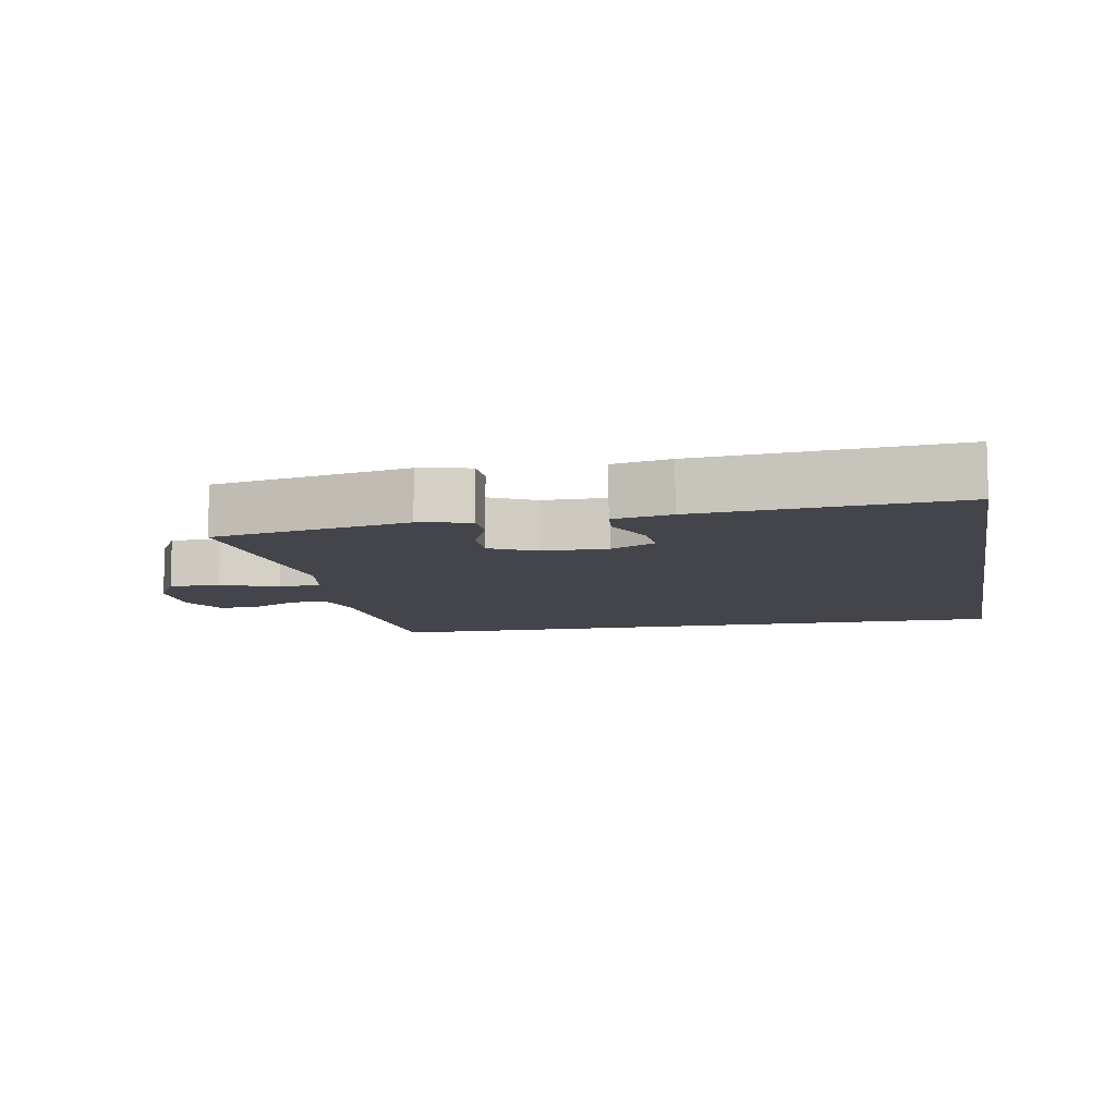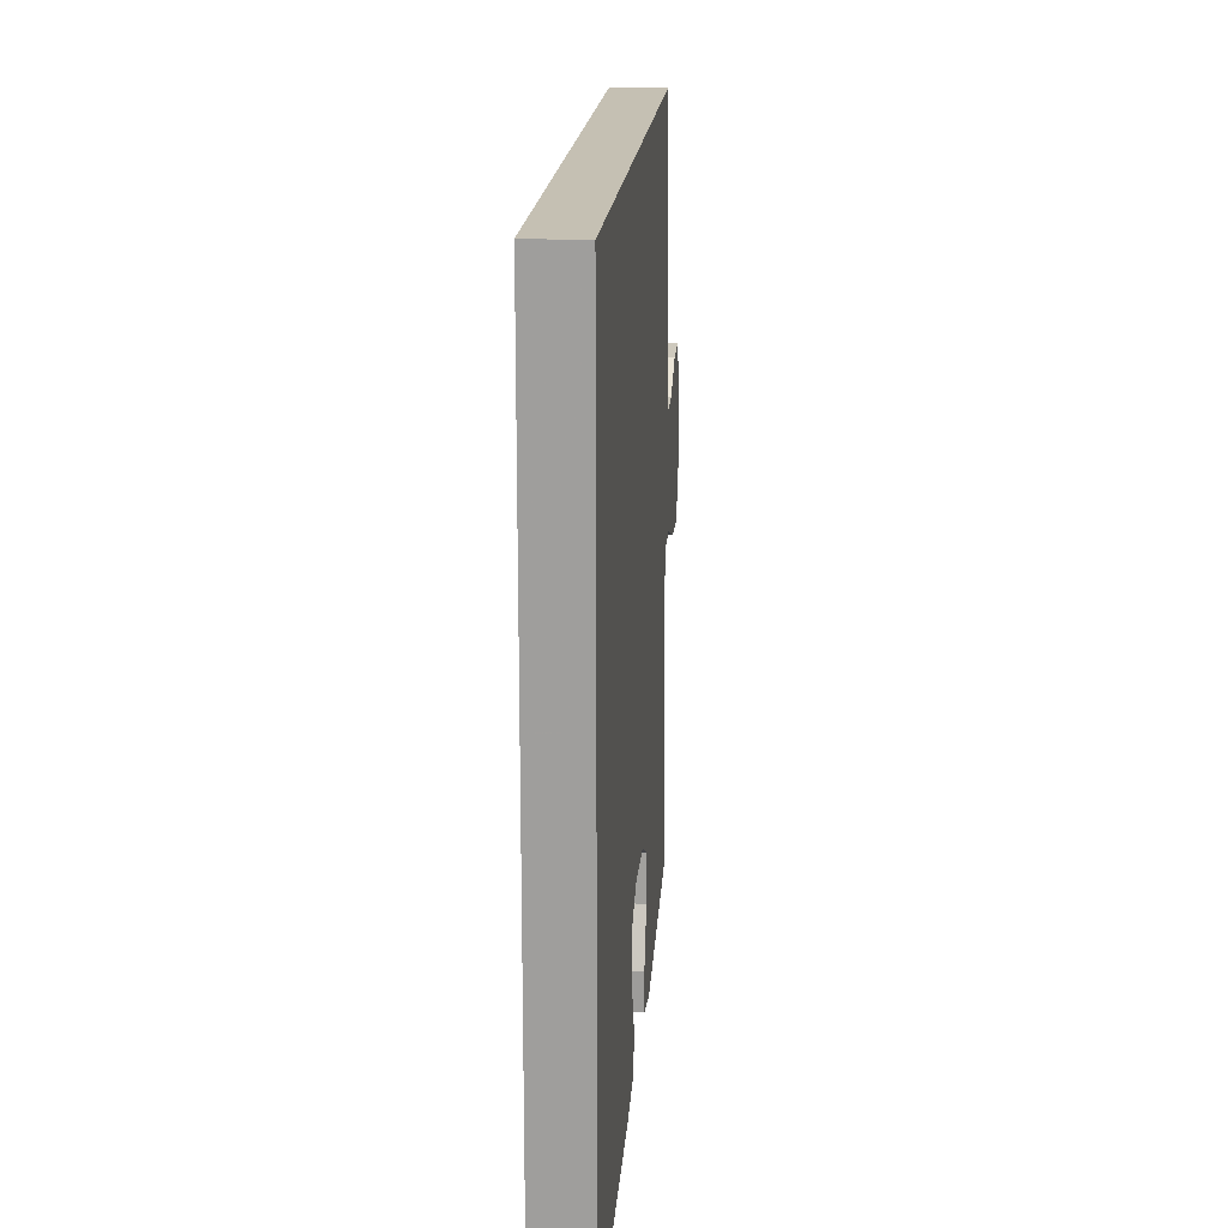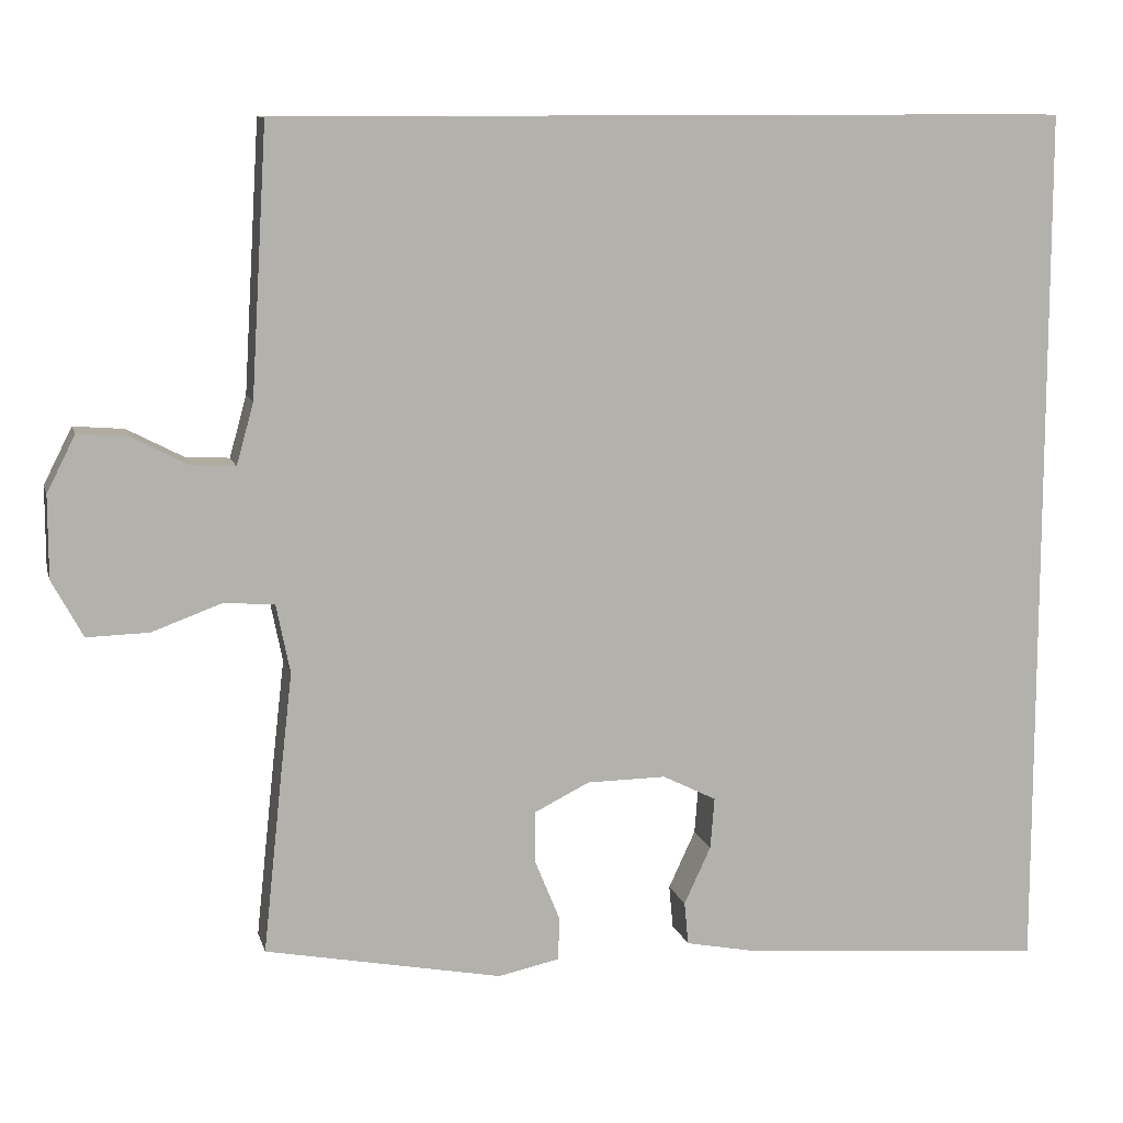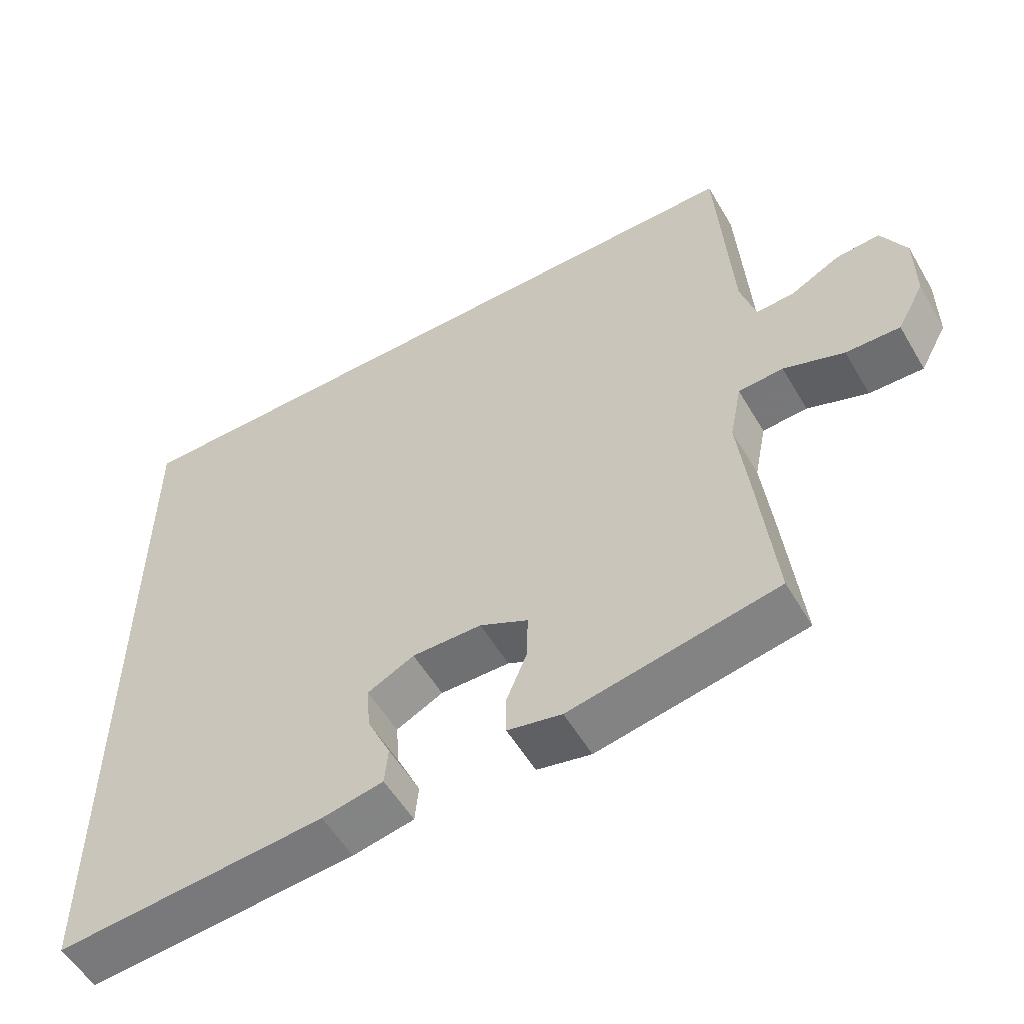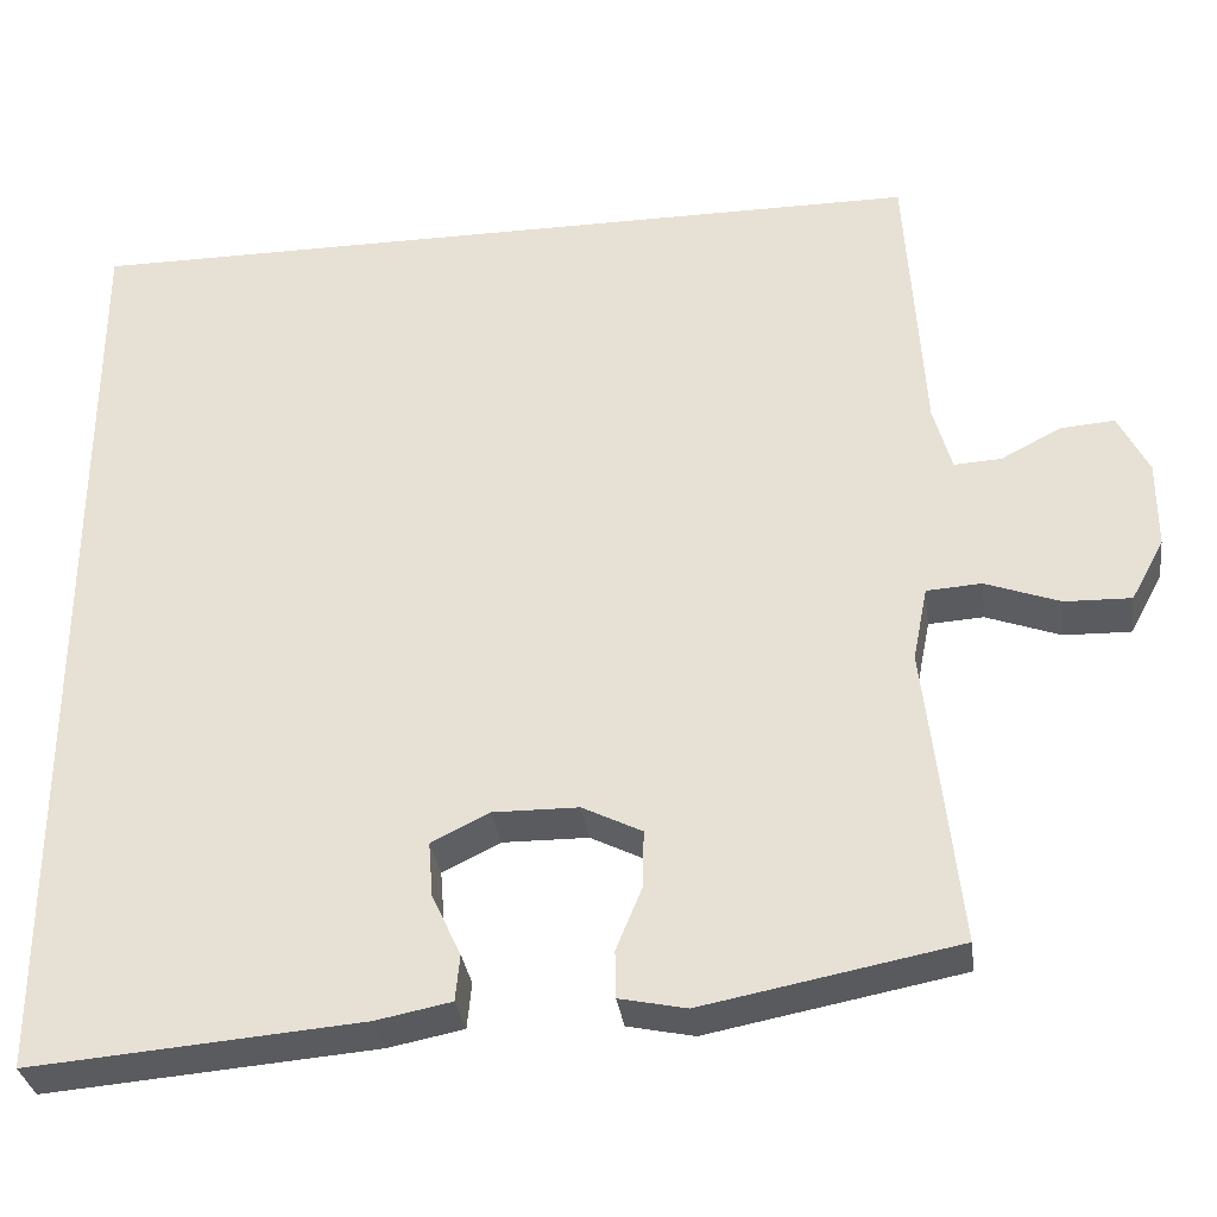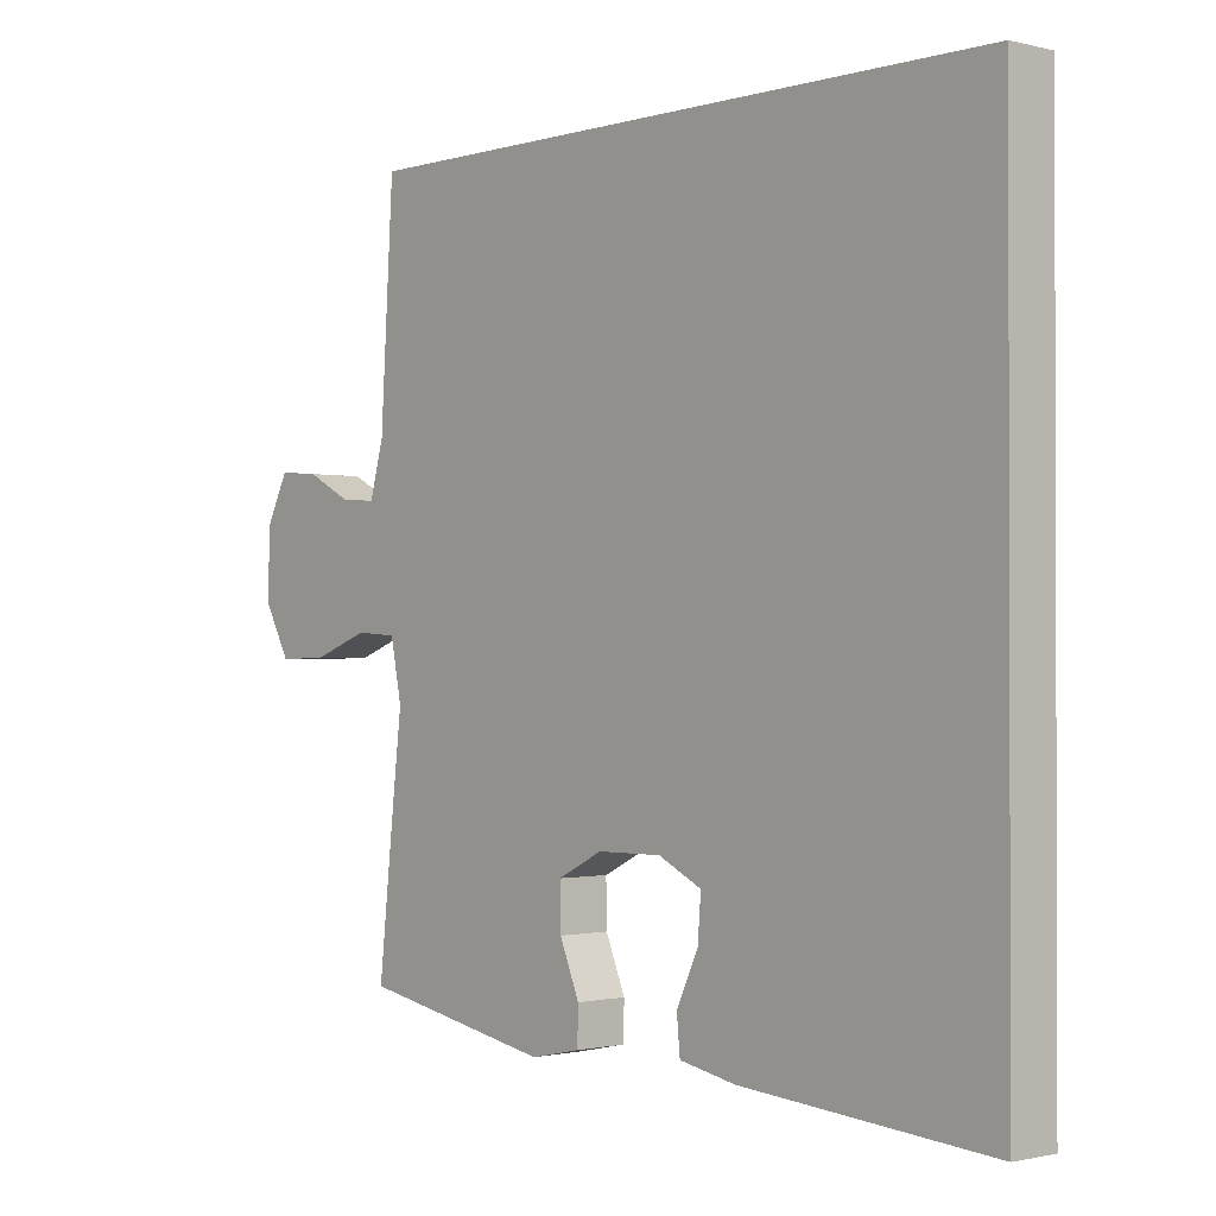
<metadata>
{"format":"obj","ext":"obj","renderer":"f3d","projection":"perspective","resolution":1024,"background":"white","views":[{"elev":-9.3,"azim":-169.4,"up":"+Y"},{"elev":18.1,"azim":-85.3,"up":"+Z"},{"elev":10.5,"azim":166.3,"up":"+Z"},{"elev":-55.2,"azim":30.1,"up":"+Z"},{"elev":-32.6,"azim":7.7,"up":"+Z"},{"elev":-1.0,"azim":-131.7,"up":"+Z"}]}
</metadata>
<code>
v 0.48 0.07 0.5
v 0.5 0.07 0.172
v 0.521 0.07 0.097
v 0.575 0.07 0.1
v 0.644 0.07 0.136
v 0.706 0.07 0.141
v 0.741 0.07 0.072
v 0.741 0.07 -0.029
v 0.703 0.07 -0.099
v 0.627 0.07 -0.097
v 0.542 0.07 -0.066
v 0.479 0.07 -0.07
v 0.462 0.07 -0.155
v 0.477 0.07 -0.286
v 0.5 0.07 -0.5
v 0.209 0.07 -0.556
v 0.133 0.07 -0.54
v 0.132 0.07 -0.486
v 0.162 0.07 -0.413
v 0.163 0.07 -0.348
v 0.095 0.07 -0.314
v -0.003 0.07 -0.313
v -0.069 0.07 -0.346
v -0.064 0.07 -0.409
v -0.031 0.07 -0.48
v -0.036 0.07 -0.533
v -0.122 0.07 -0.55
v -0.5 0.07 -0.581
v -0.5 0.07 0.5
v 0.48 0 0.5
v 0.5 0 0.172
v 0.521 0 0.097
v 0.575 0 0.1
v 0.644 0 0.136
v 0.706 0 0.141
v 0.741 0 0.072
v 0.741 0 -0.029
v 0.703 0 -0.099
v 0.627 0 -0.097
v 0.542 0 -0.066
v 0.479 0 -0.07
v 0.462 0 -0.155
v 0.477 0 -0.286
v 0.5 0 -0.5
v 0.209 0 -0.556
v 0.133 0 -0.54
v 0.132 0 -0.486
v 0.162 0 -0.413
v 0.163 0 -0.348
v 0.095 0 -0.314
v -0.003 0 -0.313
v -0.069 0 -0.346
v -0.064 0 -0.409
v -0.031 0 -0.48
v -0.036 0 -0.533
v -0.122 0 -0.55
v -0.5 0 -0.581
v -0.5 0 0.5
f 28 29 1 2
f 24 25 26 27
f 23 24 27 28
f 16 17 18 19
f 16 19 20
f 13 14 15 16
f 12 13 16 20
f 8 9 10 11
f 8 11 12
f 7 8 12
f 4 5 6 7
f 3 4 7 12
f 23 28 2 3
f 22 23 3 12
f 21 22 12
f 12 20 21
f 31 30 58 57
f 56 55 54 53
f 57 56 53 52
f 48 47 46 45
f 49 48 45
f 45 44 43 42
f 49 45 42 41
f 40 39 38 37
f 41 40 37
f 41 37 36
f 36 35 34 33
f 41 36 33 32
f 32 31 57 52
f 41 32 52 51
f 41 51 50
f 50 49 41
f 1 30 31 2
f 2 31 32 3
f 3 32 33 4
f 4 33 34 5
f 5 34 35 6
f 6 35 36 7
f 7 36 37 8
f 8 37 38 9
f 9 38 39 10
f 10 39 40 11
f 11 40 41 12
f 12 41 42 13
f 13 42 43 14
f 14 43 44 15
f 15 44 45 16
f 16 45 46 17
f 17 46 47 18
f 18 47 48 19
f 19 48 49 20
f 20 49 50 21
f 21 50 51 22
f 22 51 52 23
f 23 52 53 24
f 24 53 54 25
f 25 54 55 26
f 26 55 56 27
f 27 56 57 28
f 28 57 58 29
f 29 58 30 1

</code>
